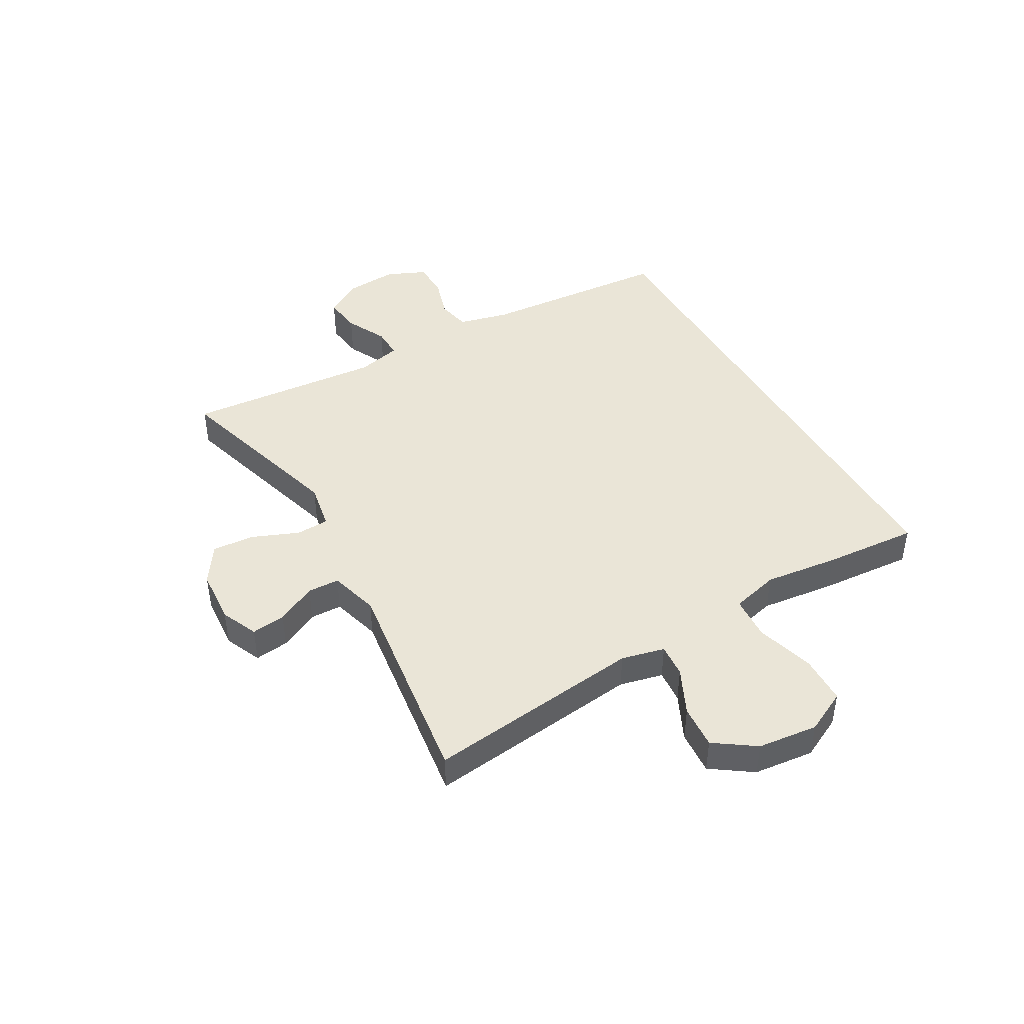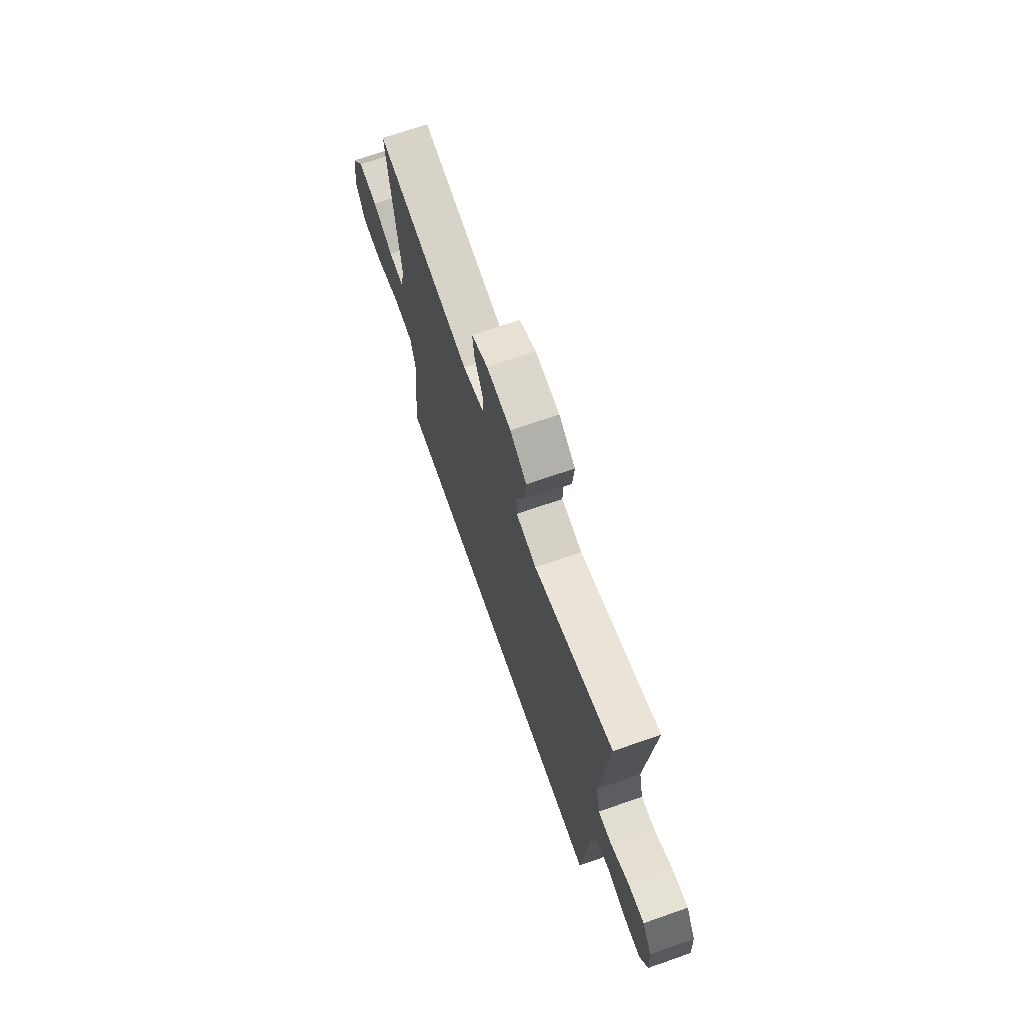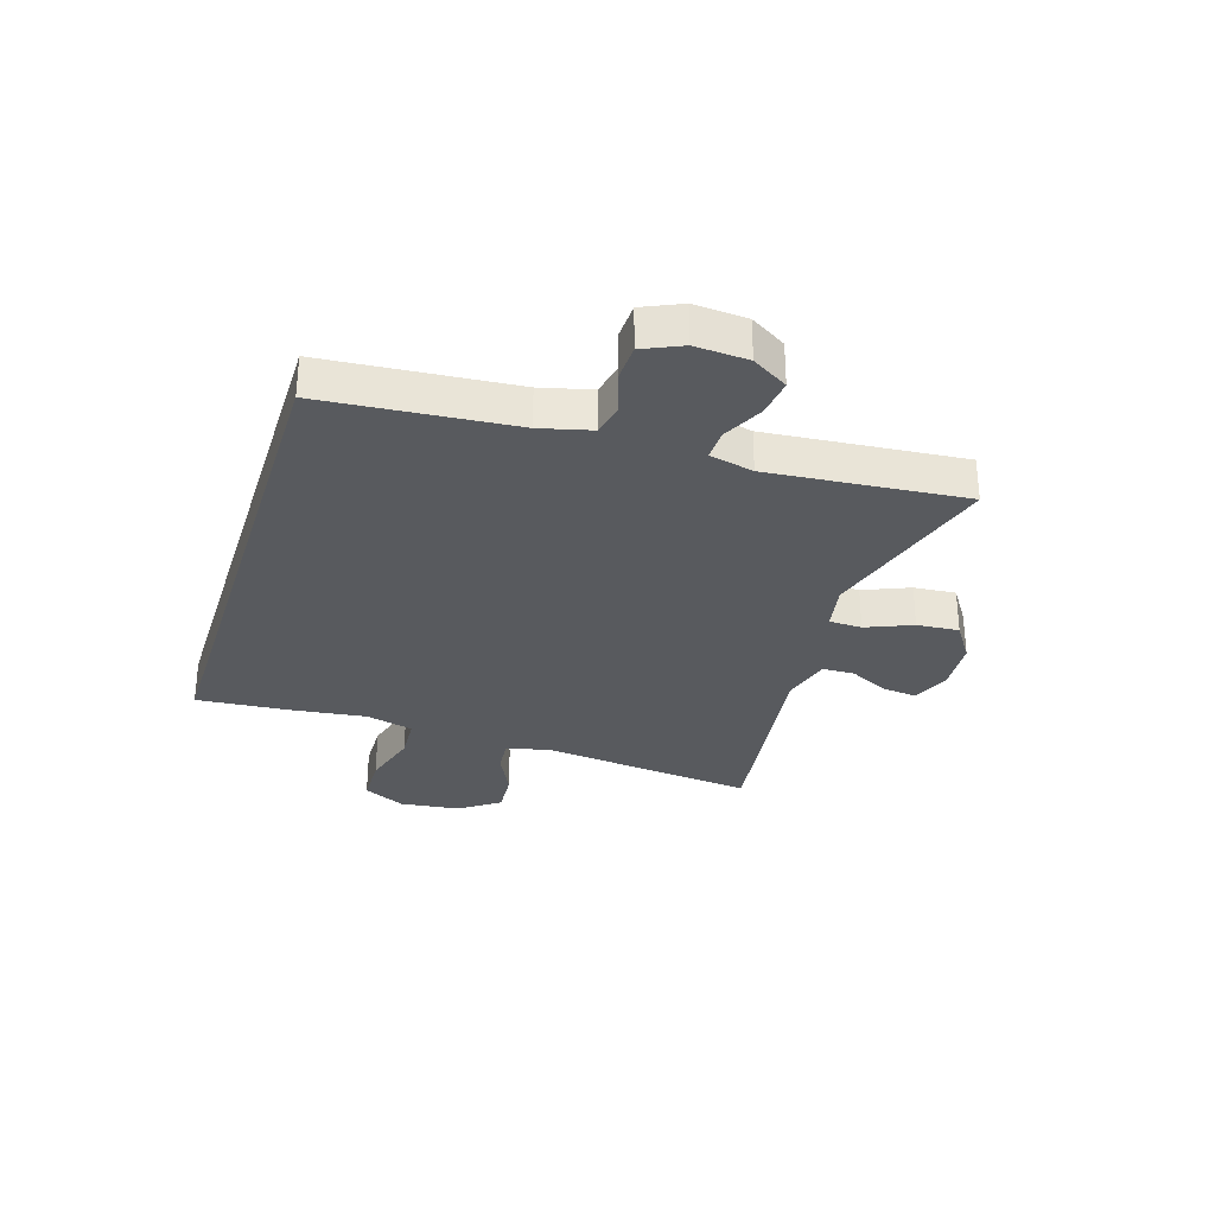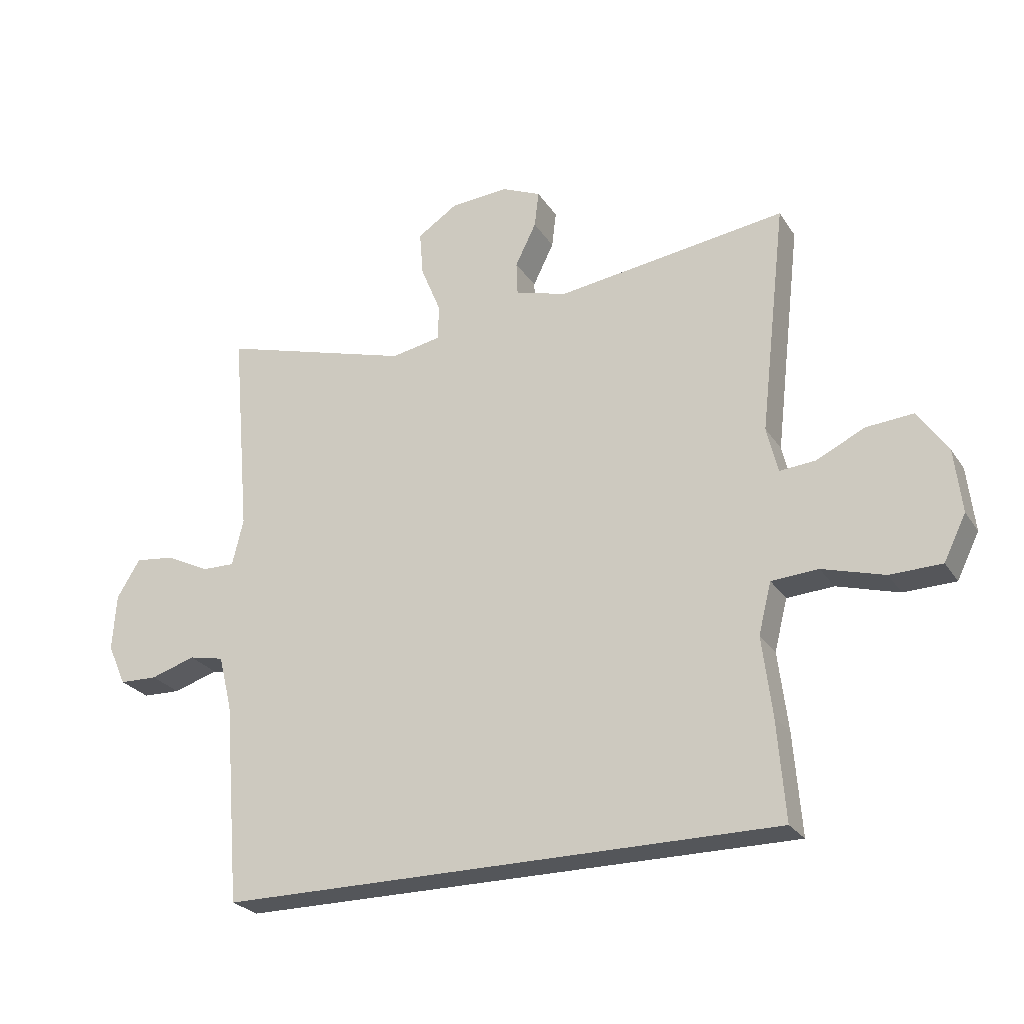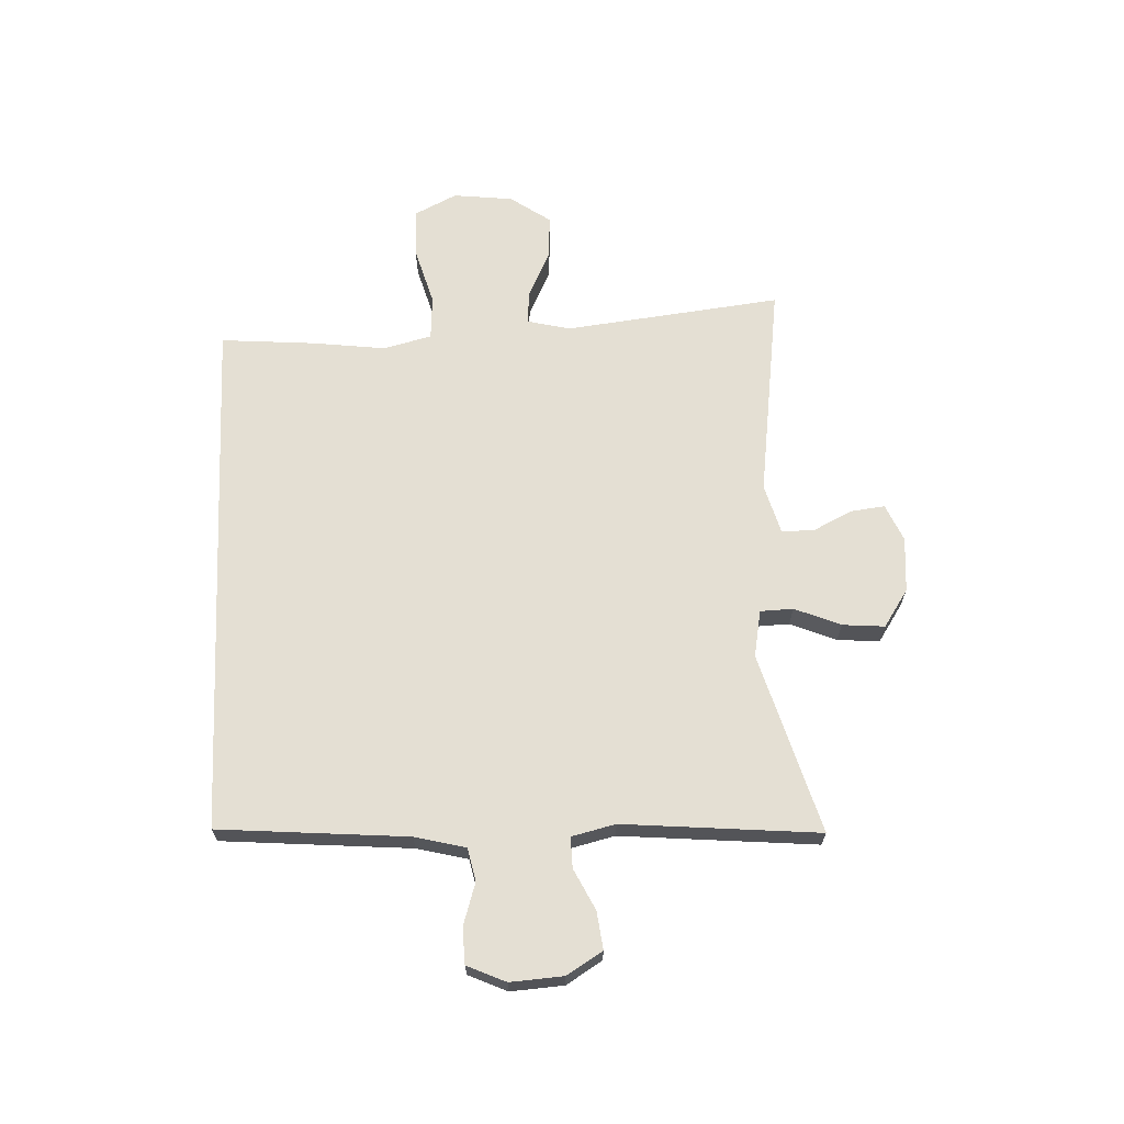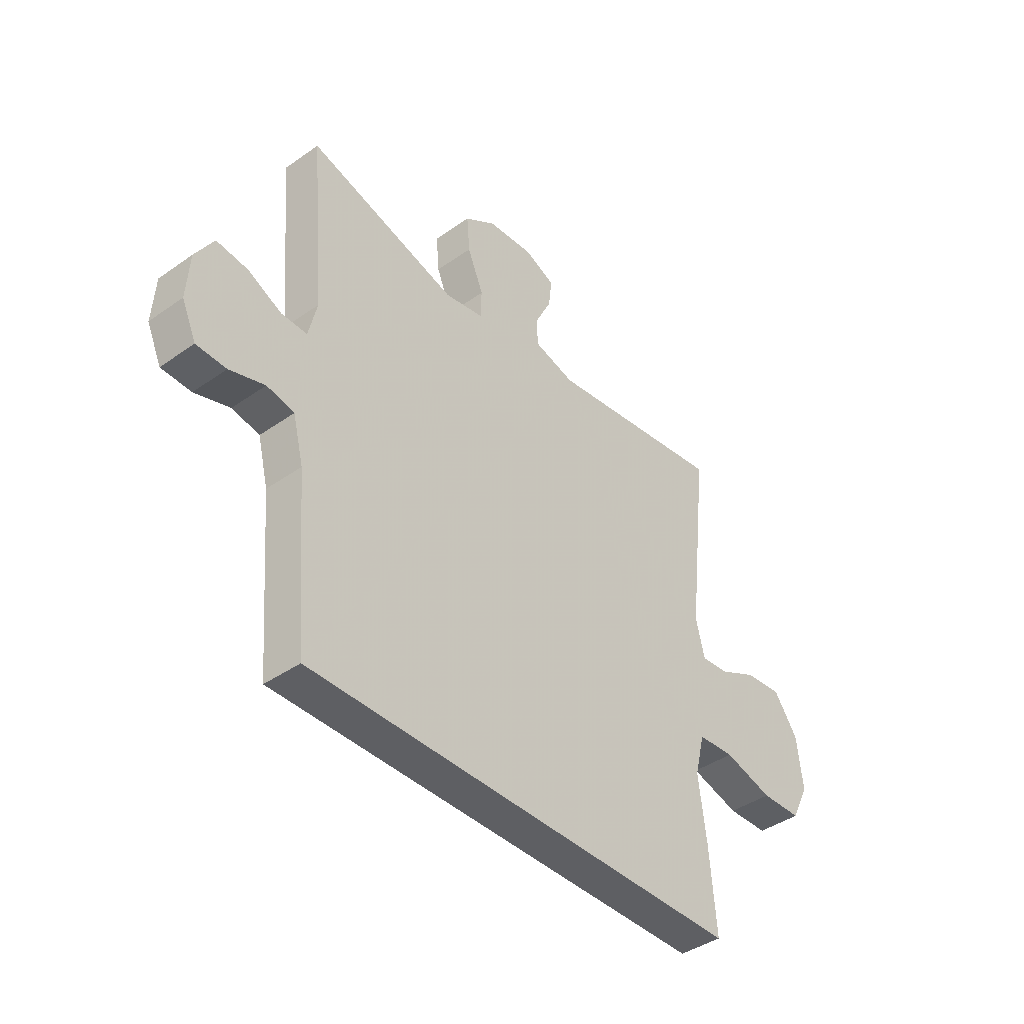
<metadata>
{"format":"obj","ext":"obj","renderer":"f3d","projection":"perspective","resolution":1024,"background":"white","views":[{"elev":44.4,"azim":60.1,"up":"+Y"},{"elev":69.7,"azim":-109.3,"up":"+Z"},{"elev":-30.7,"azim":-107.5,"up":"+Y"},{"elev":-25.5,"azim":25.6,"up":"+Z"},{"elev":66.6,"azim":-92.5,"up":"+Y"},{"elev":-41.3,"azim":-49.4,"up":"+Z"}]}
</metadata>
<code>
v 0.5 0.07 0.5
v 0.457 0.07 0.125
v 0.475 0.07 0.05
v 0.533 0.07 0.055
v 0.612 0.07 0.093
v 0.688 0.07 0.099
v 0.737 0.07 0.029
v 0.749 0.07 -0.075
v 0.713 0.07 -0.148
v 0.629 0.07 -0.15
v 0.528 0.07 -0.121
v 0.452 0.07 -0.126
v 0.431 0.07 -0.209
v 0.447 0.07 -0.337
v 0.46 0.07 -0.5
v -0.45 0.07 -0.5
v -0.477 0.07 -0.172
v -0.499 0.07 -0.084
v -0.556 0.07 -0.072
v -0.629 0.07 -0.095
v -0.691 0.07 -0.093
v -0.721 0.07 -0.026
v -0.715 0.07 0.066
v -0.677 0.07 0.128
v -0.612 0.07 0.12
v -0.541 0.07 0.085
v -0.488 0.07 0.084
v -0.47 0.07 0.16
v -0.5 0.07 0.5
v -0.188 0.07 0.409
v -0.107 0.07 0.424
v -0.105 0.07 0.481
v -0.138 0.07 0.561
v -0.144 0.07 0.634
v -0.079 0.07 0.677
v 0.016 0.07 0.684
v 0.08 0.07 0.656
v 0.073 0.07 0.597
v 0.039 0.07 0.528
v 0.041 0.07 0.473
v 0.126 0.07 0.449
v 0.5 0 0.5
v 0.457 0 0.125
v 0.475 0 0.05
v 0.533 0 0.055
v 0.612 0 0.093
v 0.688 0 0.099
v 0.737 0 0.029
v 0.749 0 -0.075
v 0.713 0 -0.148
v 0.629 0 -0.15
v 0.528 0 -0.121
v 0.452 0 -0.126
v 0.431 0 -0.209
v 0.447 0 -0.337
v 0.46 0 -0.5
v -0.45 0 -0.5
v -0.477 0 -0.172
v -0.499 0 -0.084
v -0.556 0 -0.072
v -0.629 0 -0.095
v -0.691 0 -0.093
v -0.721 0 -0.026
v -0.715 0 0.066
v -0.677 0 0.128
v -0.612 0 0.12
v -0.541 0 0.085
v -0.488 0 0.084
v -0.47 0 0.16
v -0.5 0 0.5
v -0.188 0 0.409
v -0.107 0 0.424
v -0.105 0 0.481
v -0.138 0 0.561
v -0.144 0 0.634
v -0.079 0 0.677
v 0.016 0 0.684
v 0.08 0 0.656
v 0.073 0 0.597
v 0.039 0 0.528
v 0.041 0 0.473
v 0.126 0 0.449
f 37 38 39
f 36 37 39
f 35 36 39
f 34 35 39
f 33 34 39
f 32 33 39
f 31 32 39 40
f 28 29 30
f 27 28 30 31
f 24 25 26
f 23 24 26
f 22 23 26
f 21 22 26
f 20 21 26
f 19 20 26
f 18 19 26 27
f 31 40 41
f 27 31 41
f 18 27 41
f 17 18 41
f 16 17 41
f 15 16 41
f 14 15 41
f 13 14 41
f 9 10 11
f 8 9 11
f 7 8 11
f 6 7 11
f 5 6 11
f 4 5 11
f 3 4 11 12
f 41 1 2
f 12 13 41
f 3 12 41
f 2 3 41
f 80 79 78
f 80 78 77
f 80 77 76
f 80 76 75
f 80 75 74
f 80 74 73
f 81 80 73 72
f 71 70 69
f 72 71 69 68
f 67 66 65
f 67 65 64
f 67 64 63
f 67 63 62
f 67 62 61
f 67 61 60
f 68 67 60 59
f 82 81 72
f 82 72 68
f 82 68 59
f 82 59 58
f 82 58 57
f 82 57 56
f 82 56 55
f 82 55 54
f 52 51 50
f 52 50 49
f 52 49 48
f 52 48 47
f 52 47 46
f 52 46 45
f 53 52 45 44
f 43 42 82
f 82 54 53
f 82 53 44
f 82 44 43
f 1 42 43 2
f 2 43 44 3
f 3 44 45 4
f 4 45 46 5
f 5 46 47 6
f 6 47 48 7
f 7 48 49 8
f 8 49 50 9
f 9 50 51 10
f 10 51 52 11
f 11 52 53 12
f 12 53 54 13
f 13 54 55 14
f 14 55 56 15
f 15 56 57 16
f 16 57 58 17
f 17 58 59 18
f 18 59 60 19
f 19 60 61 20
f 20 61 62 21
f 21 62 63 22
f 22 63 64 23
f 23 64 65 24
f 24 65 66 25
f 25 66 67 26
f 26 67 68 27
f 27 68 69 28
f 28 69 70 29
f 29 70 71 30
f 30 71 72 31
f 31 72 73 32
f 32 73 74 33
f 33 74 75 34
f 34 75 76 35
f 35 76 77 36
f 36 77 78 37
f 37 78 79 38
f 38 79 80 39
f 39 80 81 40
f 40 81 82 41
f 41 82 42 1

</code>
